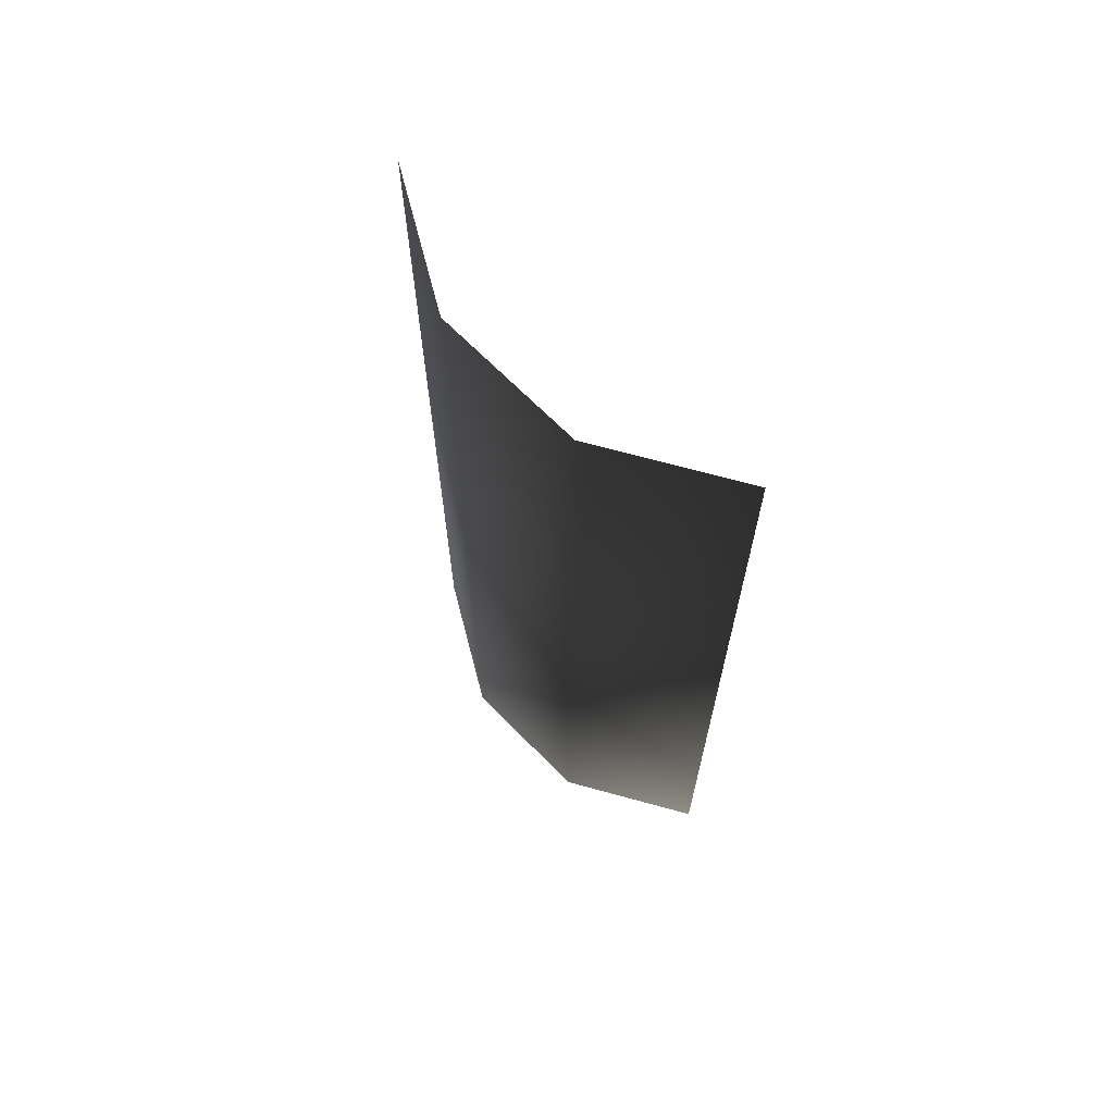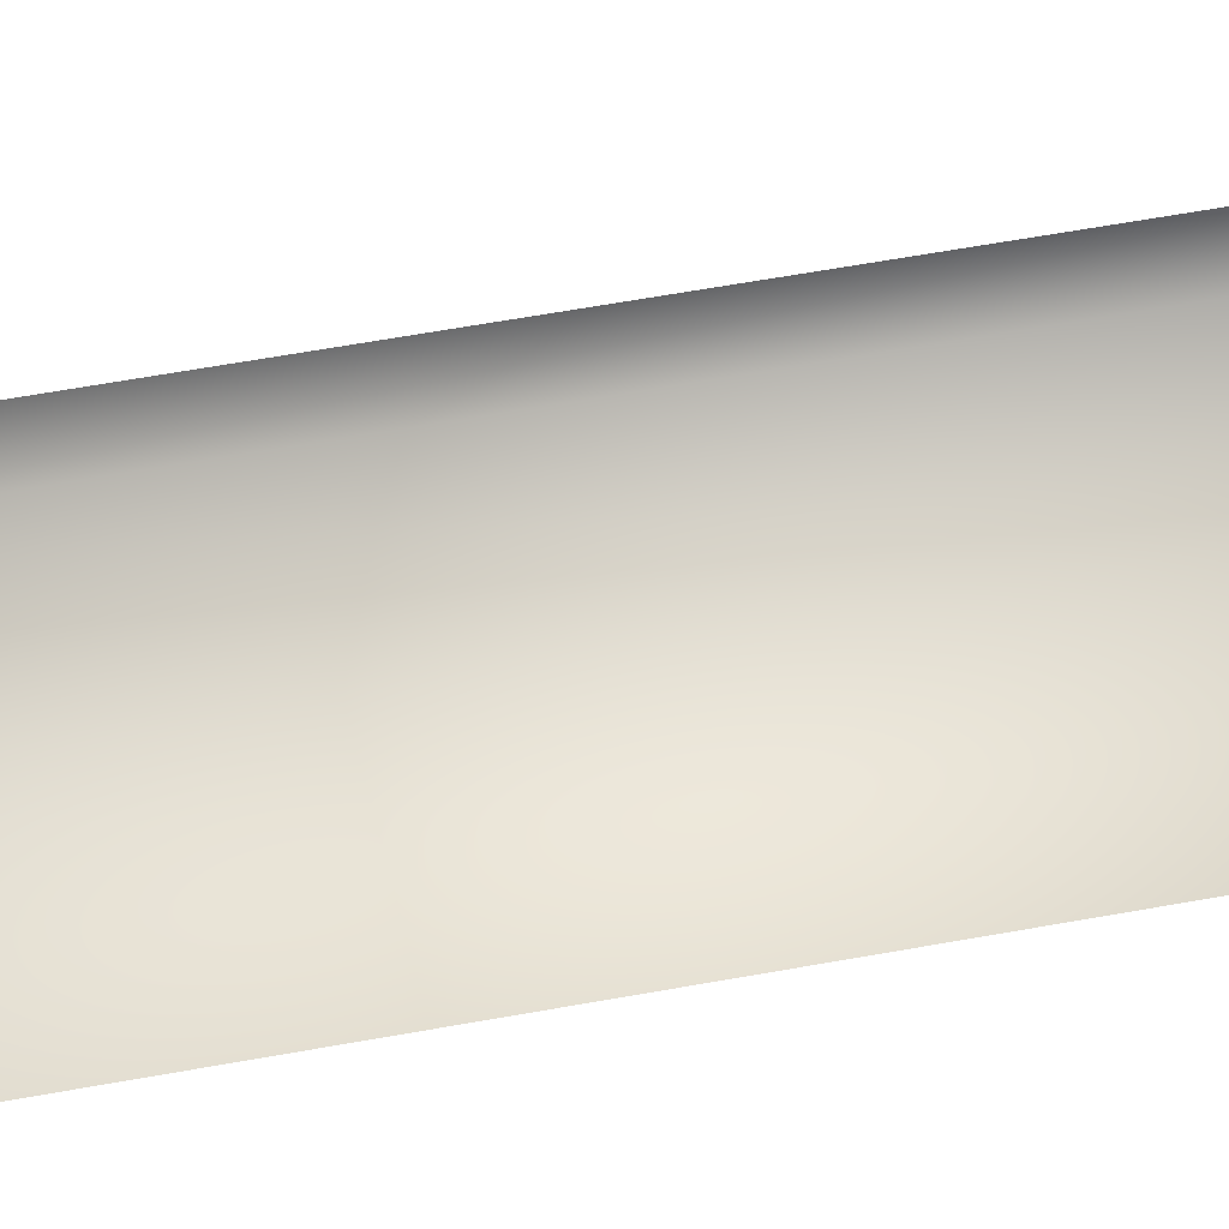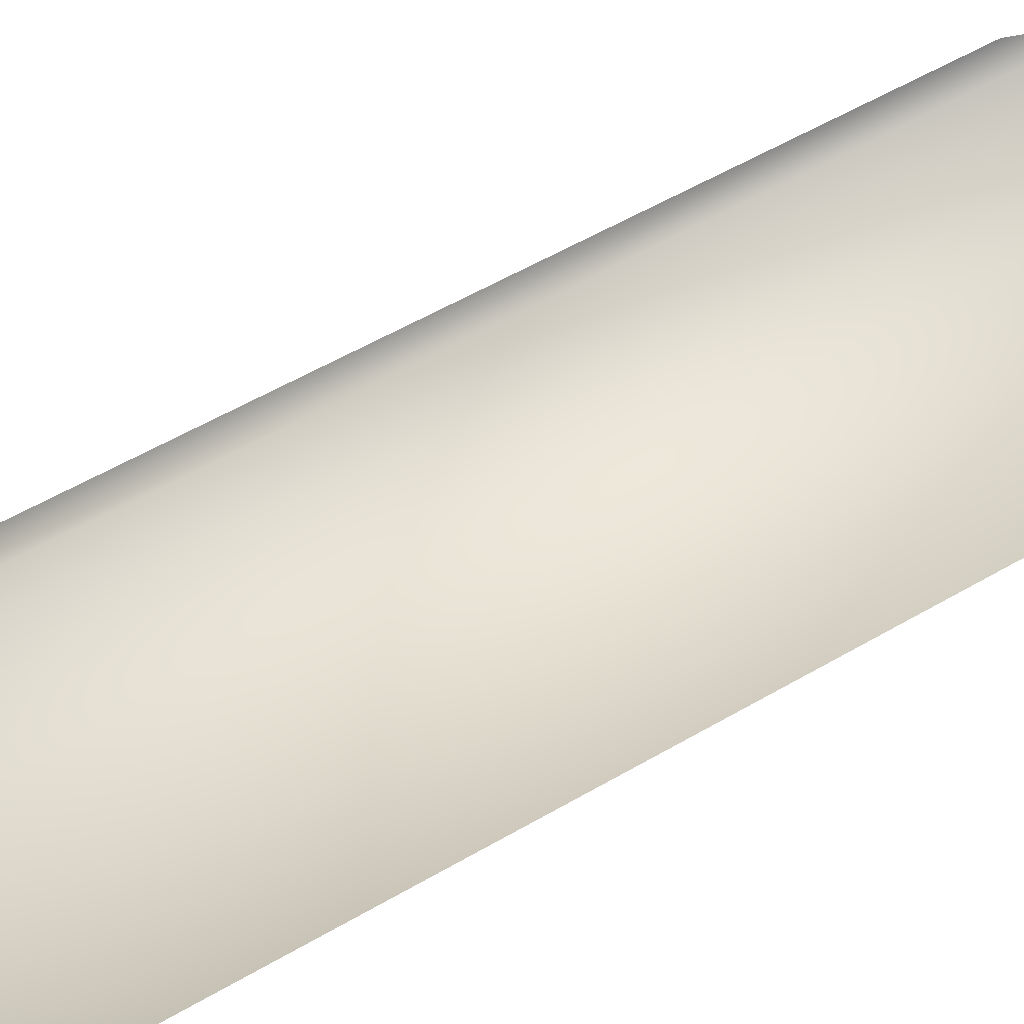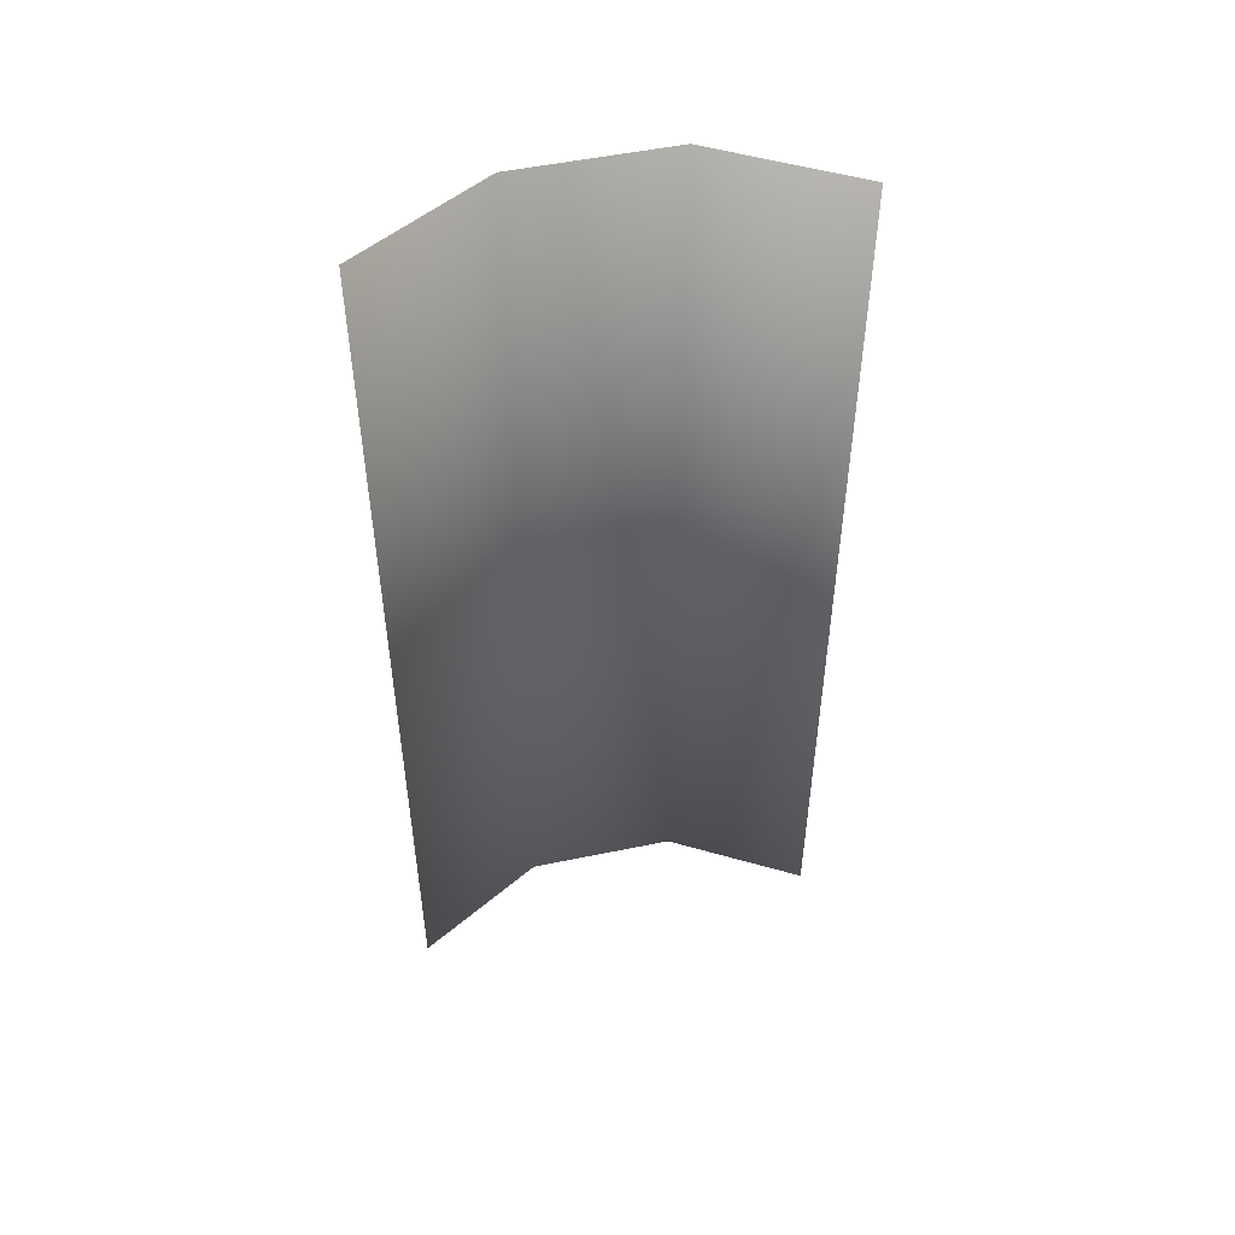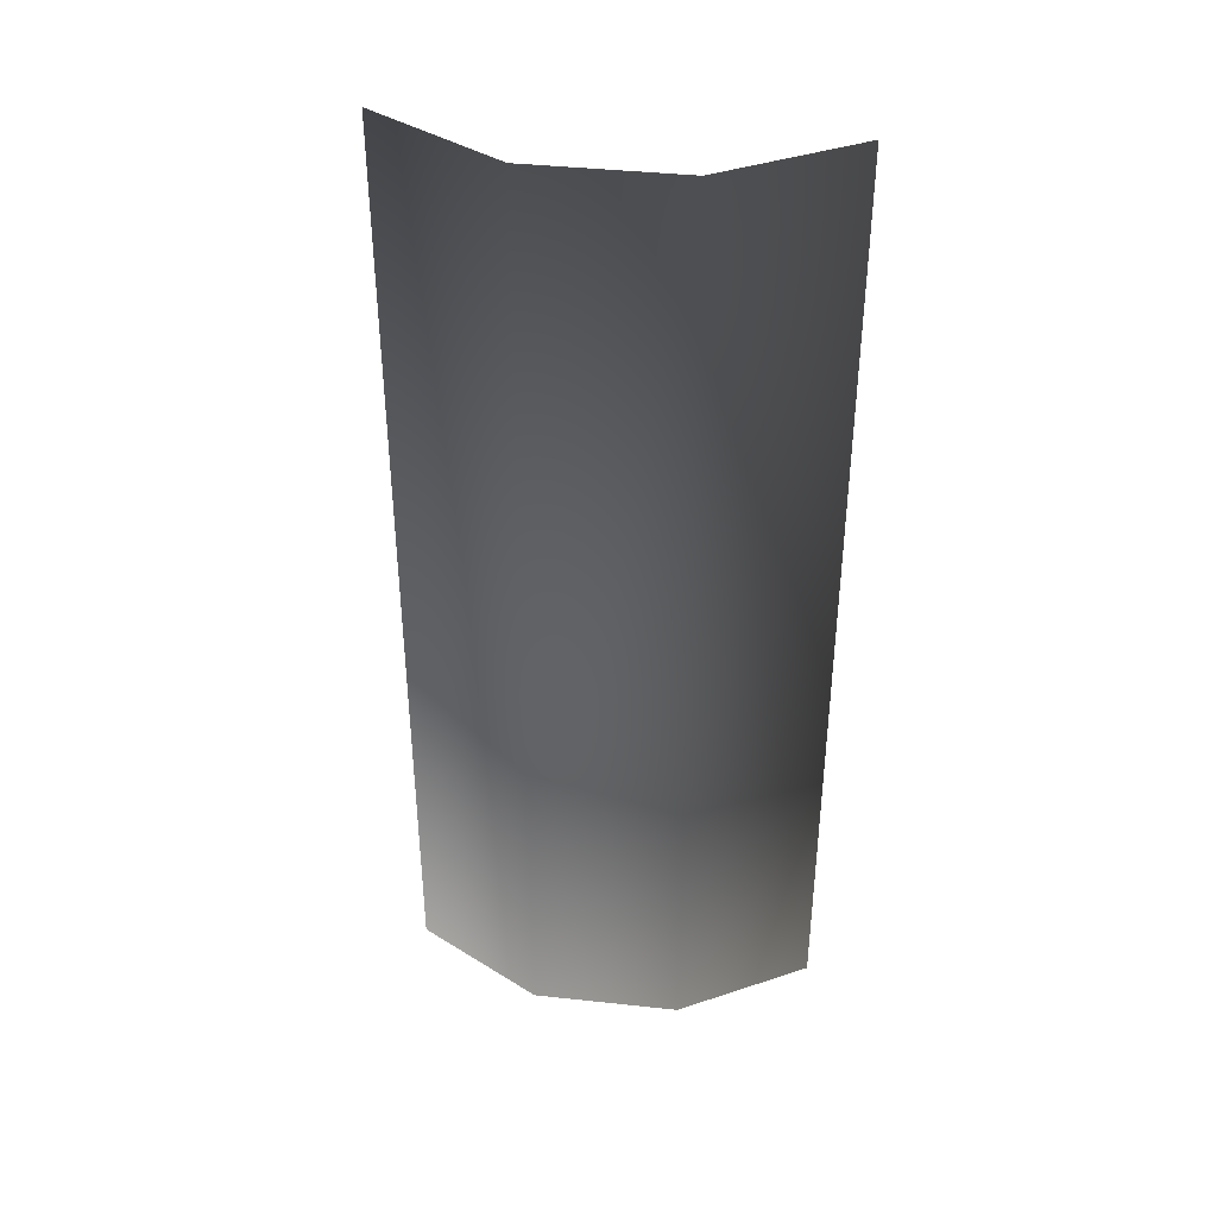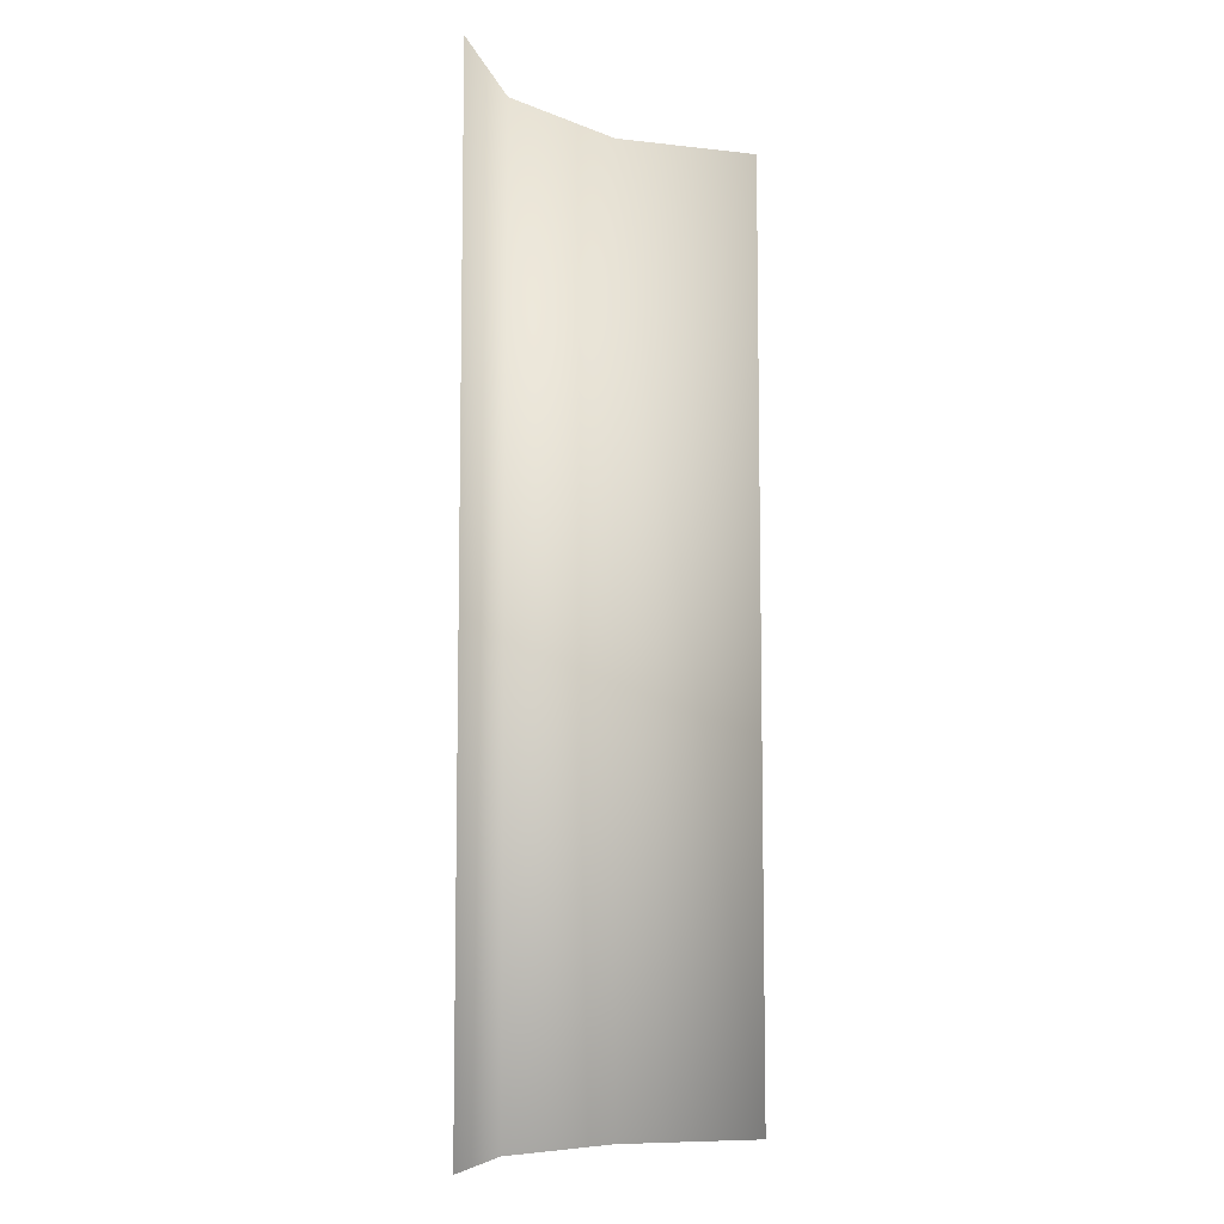
<metadata>
{"format":"obj","ext":"obj","renderer":"f3d","projection":"perspective","resolution":1024,"background":"white","views":[{"elev":68.1,"azim":-117.2,"up":"+Z"},{"elev":67.1,"azim":80.0,"up":"+Y"},{"elev":54.6,"azim":58.1,"up":"+Y"},{"elev":51.4,"azim":4.7,"up":"+Z"},{"elev":39.9,"azim":-155.0,"up":"+Z"},{"elev":-8.0,"azim":-30.5,"up":"+Z"}]}
</metadata>
<code>
o #ID395
v 0.01005 0.02367 0.2354
v -0.002254 0.02643 0.317
v 0.01005 0.02367 0.317
v -0.002254 0.02643 0.2354
v -0.002254 0.02643 0.2354
v 0.01005 0.02367 0.2354
v -0.002254 0.02643 0.317
v 0.01005 0.02367 0.317
v -0.01429 0.02265 0.317
v -0.01429 0.02265 0.2354
v -0.01429 0.02265 0.2354
v -0.01429 0.02265 0.317
v -0.02283 0.01337 0.2354
v -0.02283 0.01337 0.317
v -0.02283 0.01337 0.2354
v -0.02283 0.01337 0.317
f 1 2 3
f 2 1 4
f 4 9 2
f 9 4 10
f 9 13 14
f 13 9 10
f 5 6 7
f 8 7 6
f 11 12 15
f 16 15 12
f 11 5 12
f 7 12 5

</code>
